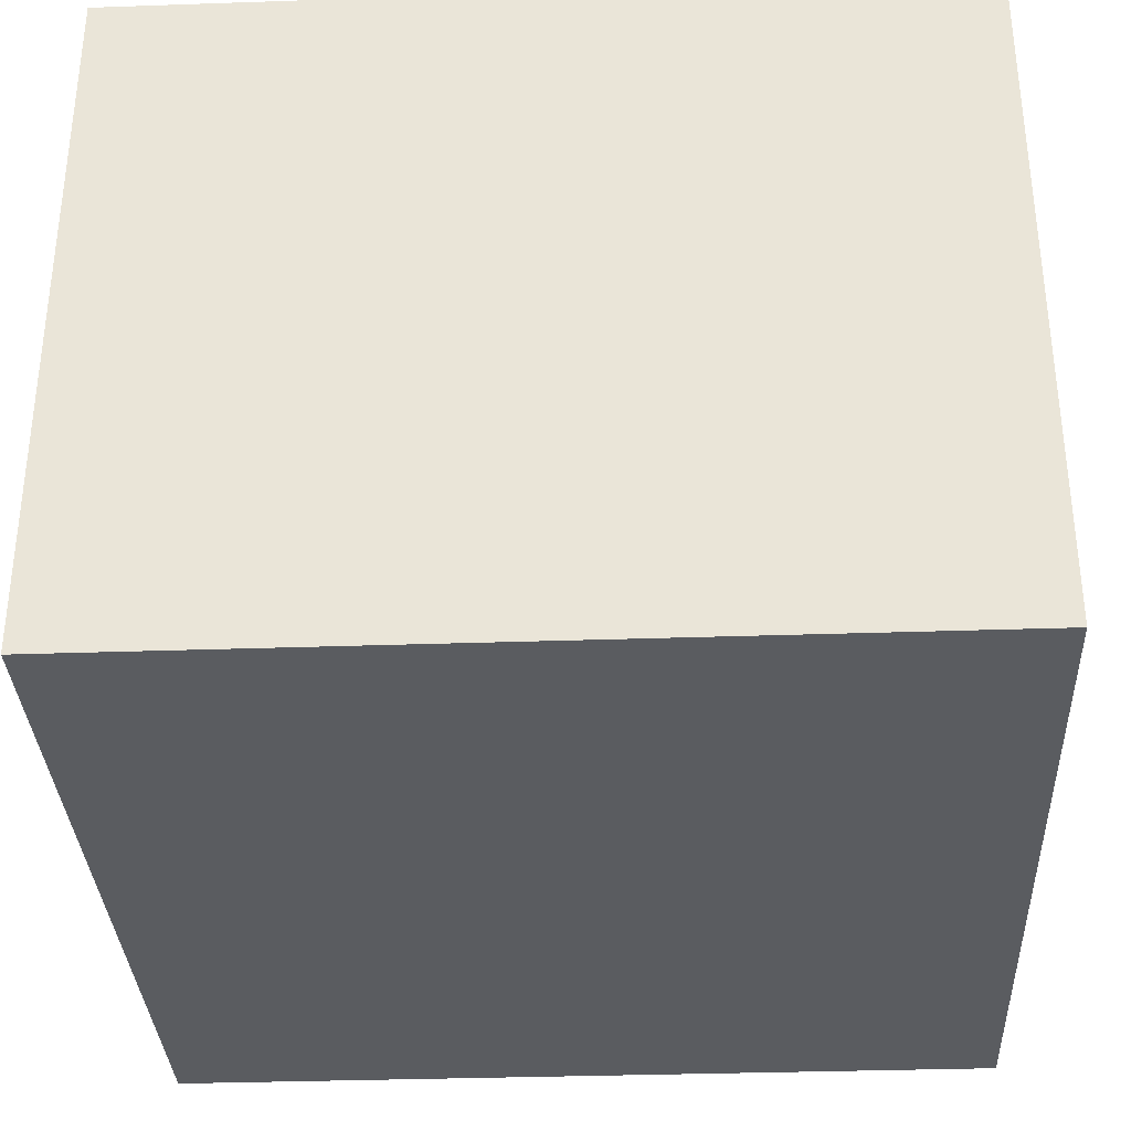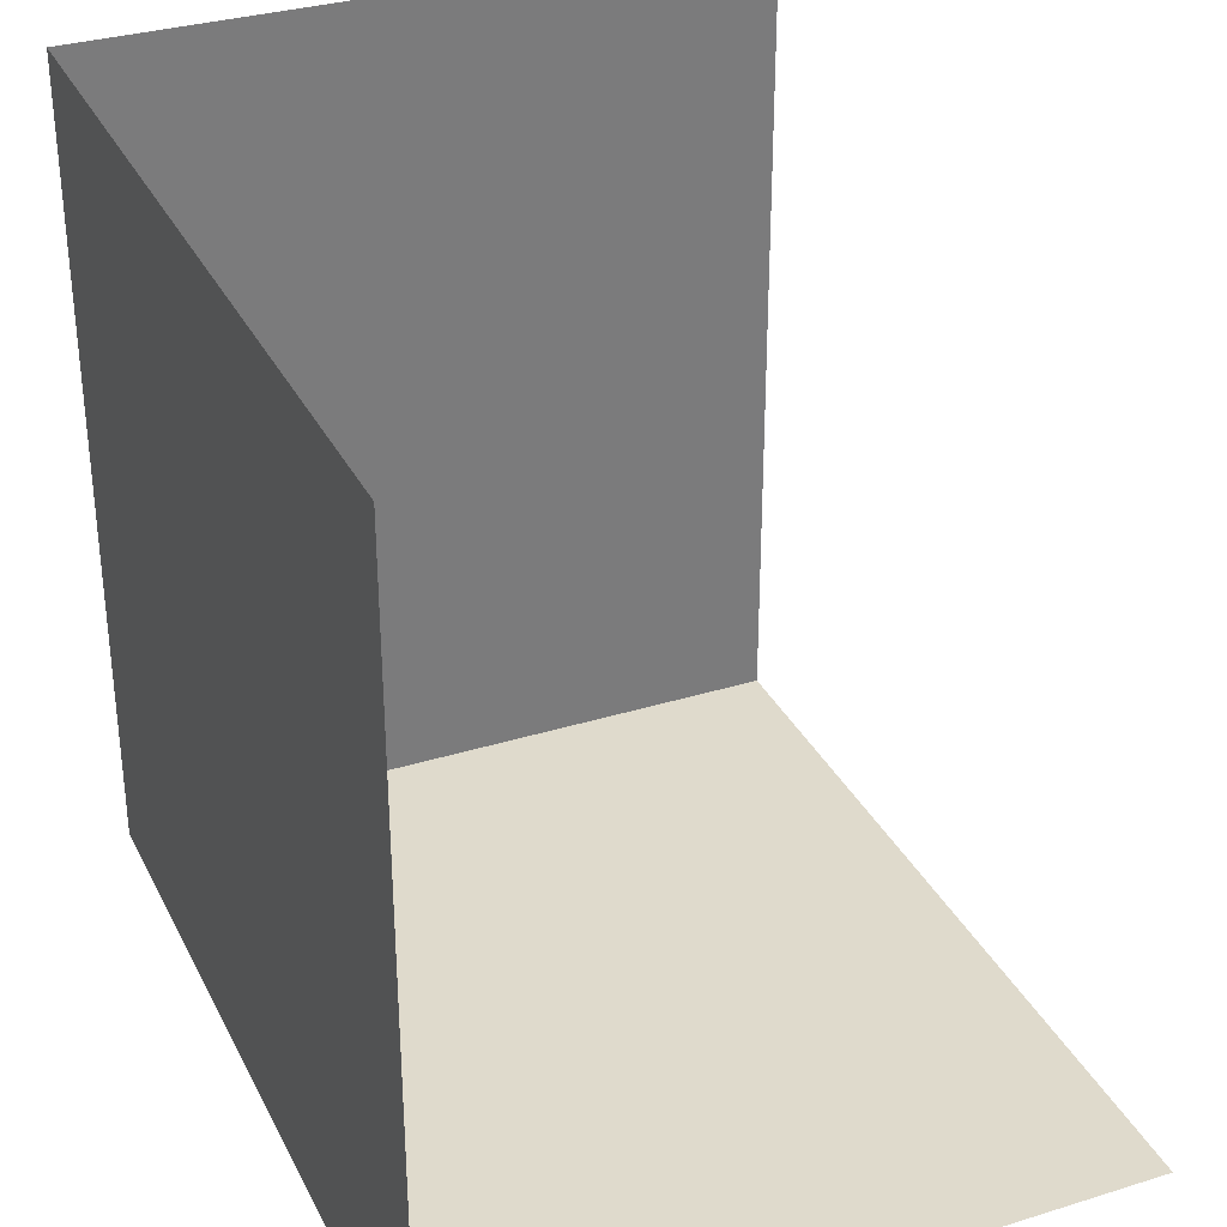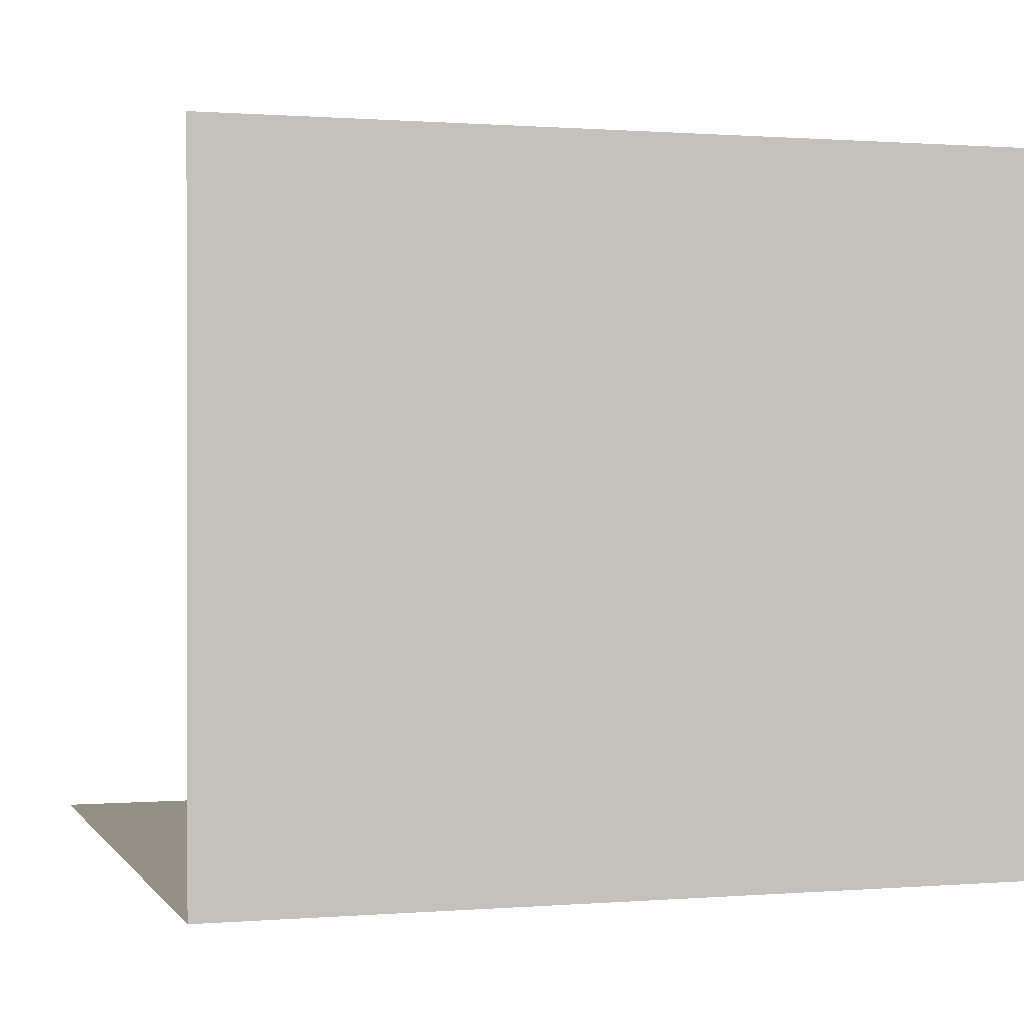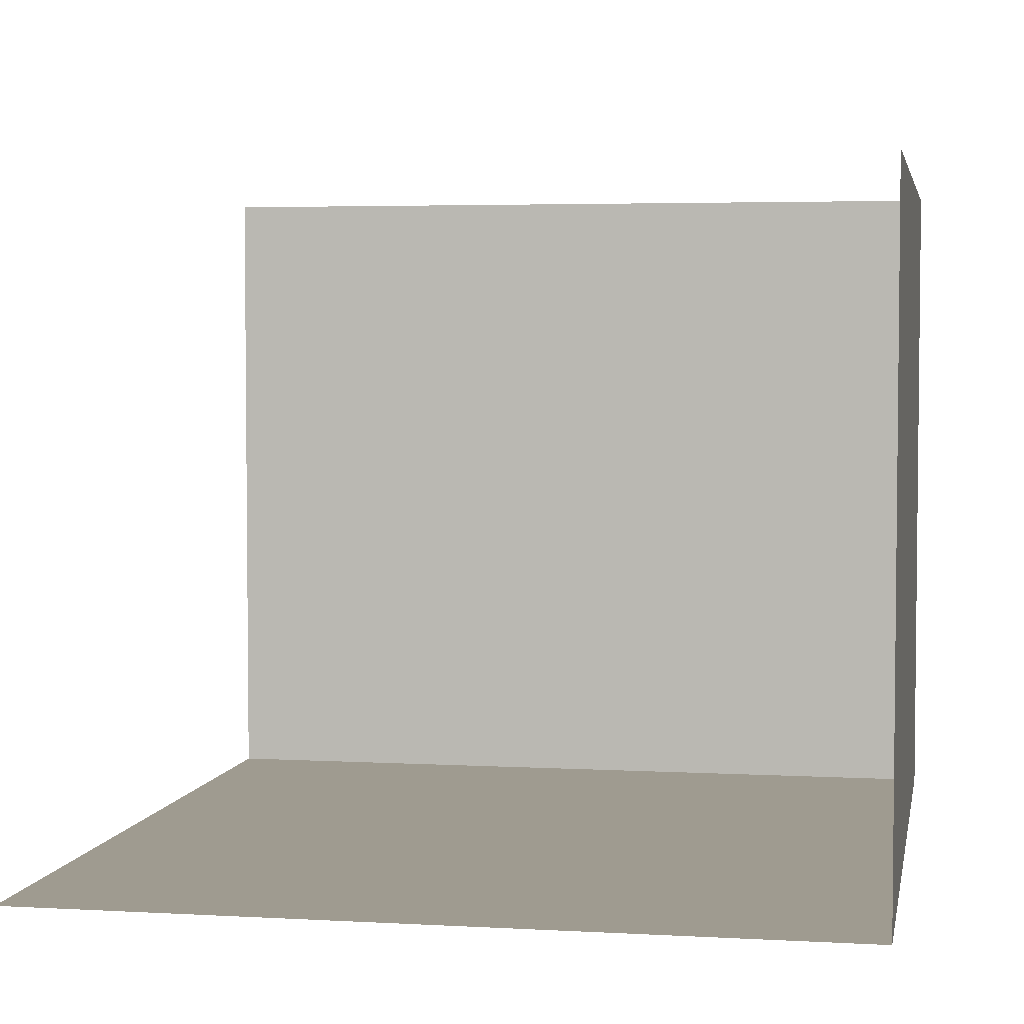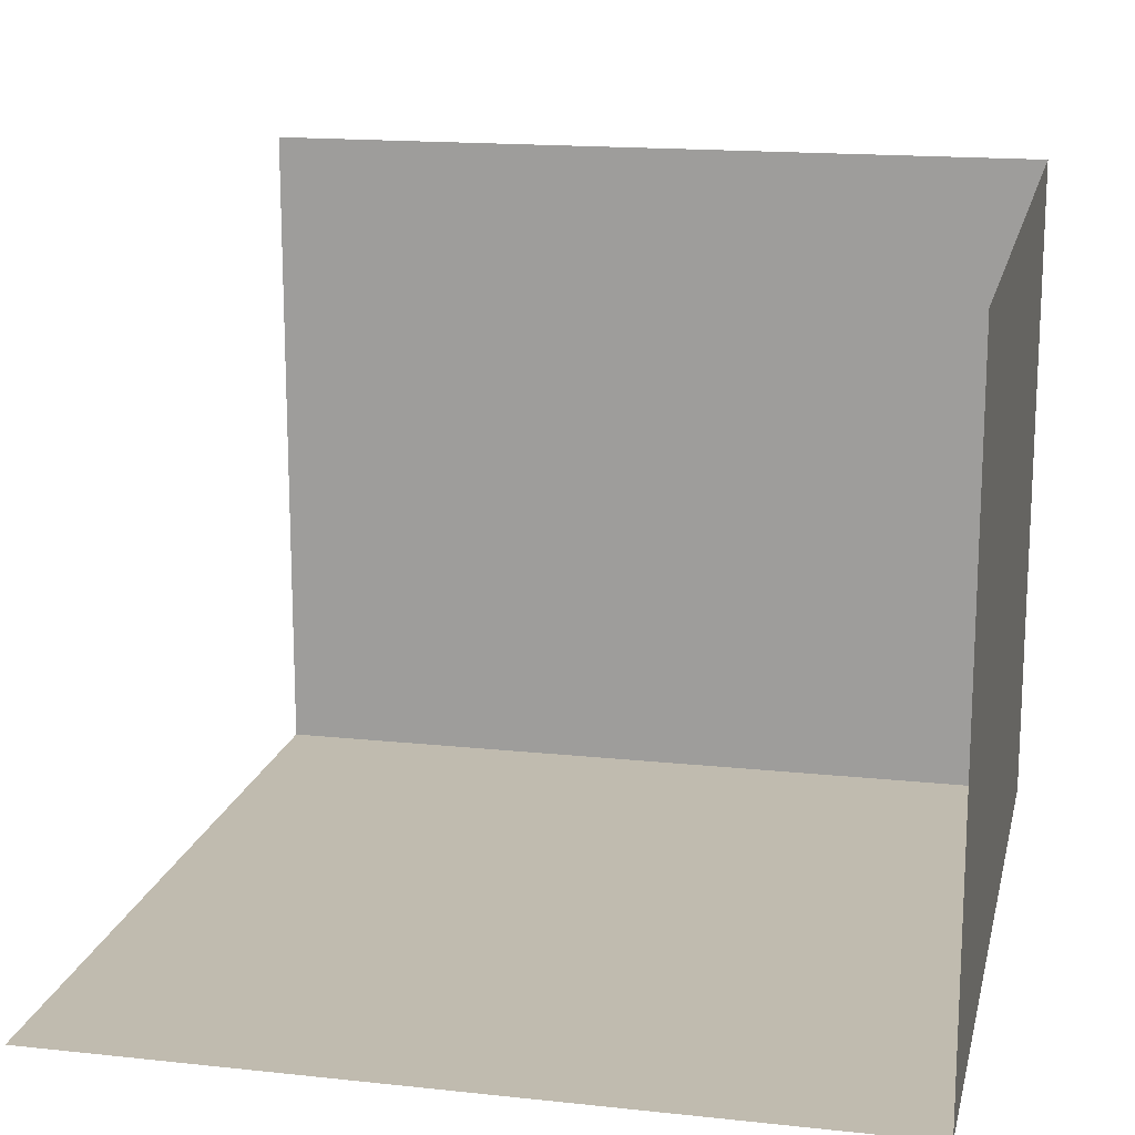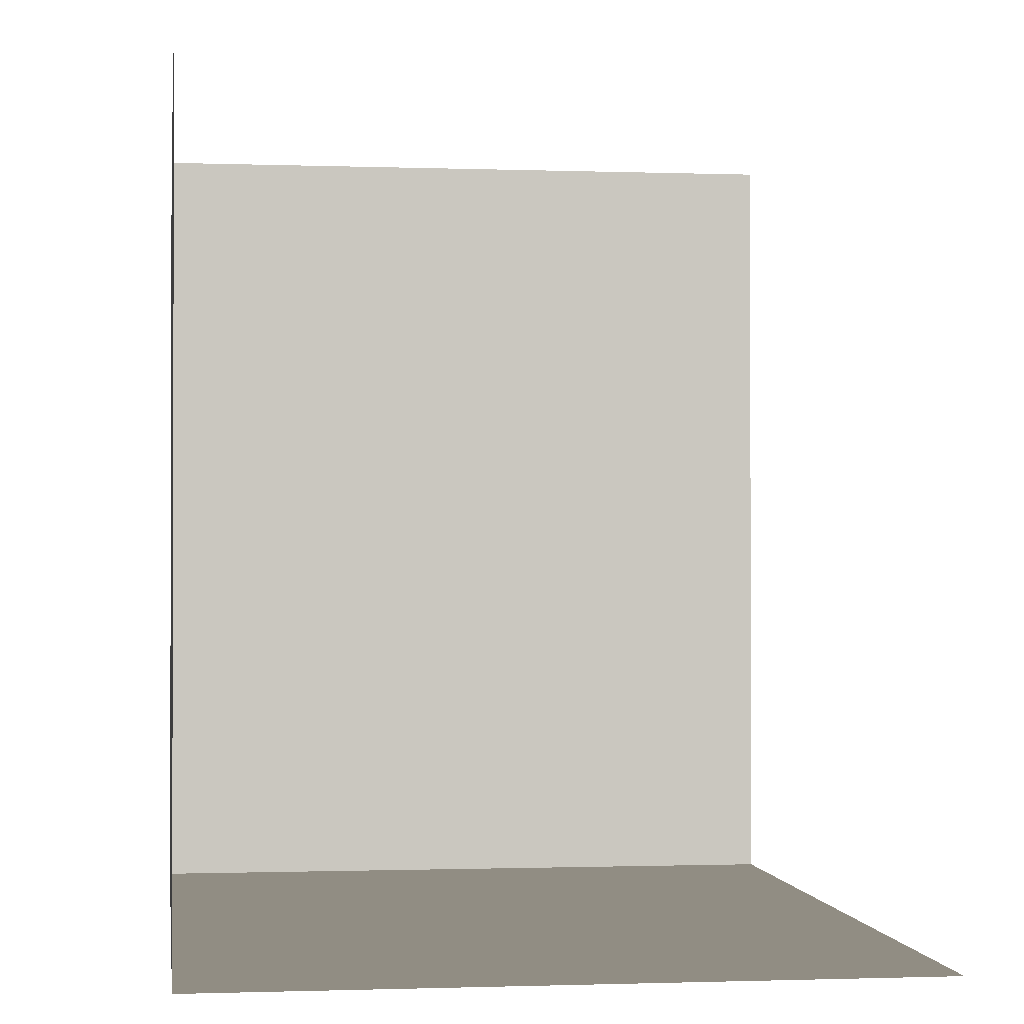
<metadata>
{"format":"obj","ext":"obj","renderer":"f3d","projection":"perspective","resolution":1024,"background":"white","views":[{"elev":-33.7,"azim":2.7,"up":"+Z"},{"elev":32.5,"azim":-113.3,"up":"+Y"},{"elev":0.6,"azim":-16.9,"up":"+Z"},{"elev":4.0,"azim":-79.5,"up":"+Z"},{"elev":16.2,"azim":-77.5,"up":"+Z"},{"elev":-1.0,"azim":-97.7,"up":"+Y"}]}
</metadata>
<code>
o Cube
v -3.429 -2.571 2.857
v -3.429 -2.571 -2.143
v -3.429 3.429 -2.143
v 2.571 -2.571 2.857
v 2.571 -2.571 -2.143
v 2.571 3.429 2.857
v 2.571 3.429 -2.143
f 7 6 4 5
f 5 2 3 7
f 5 4 1 2

</code>
